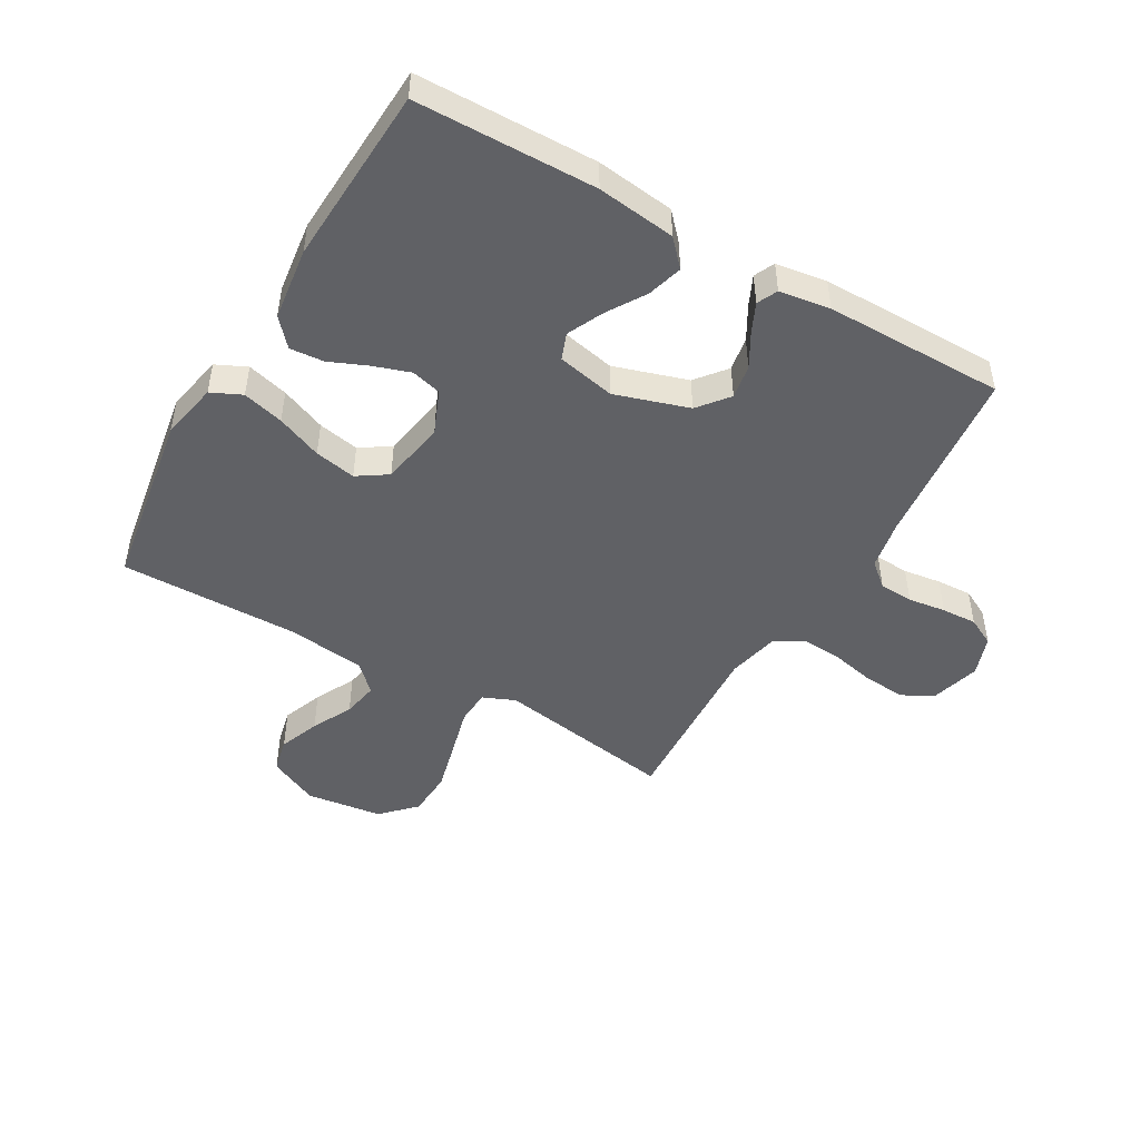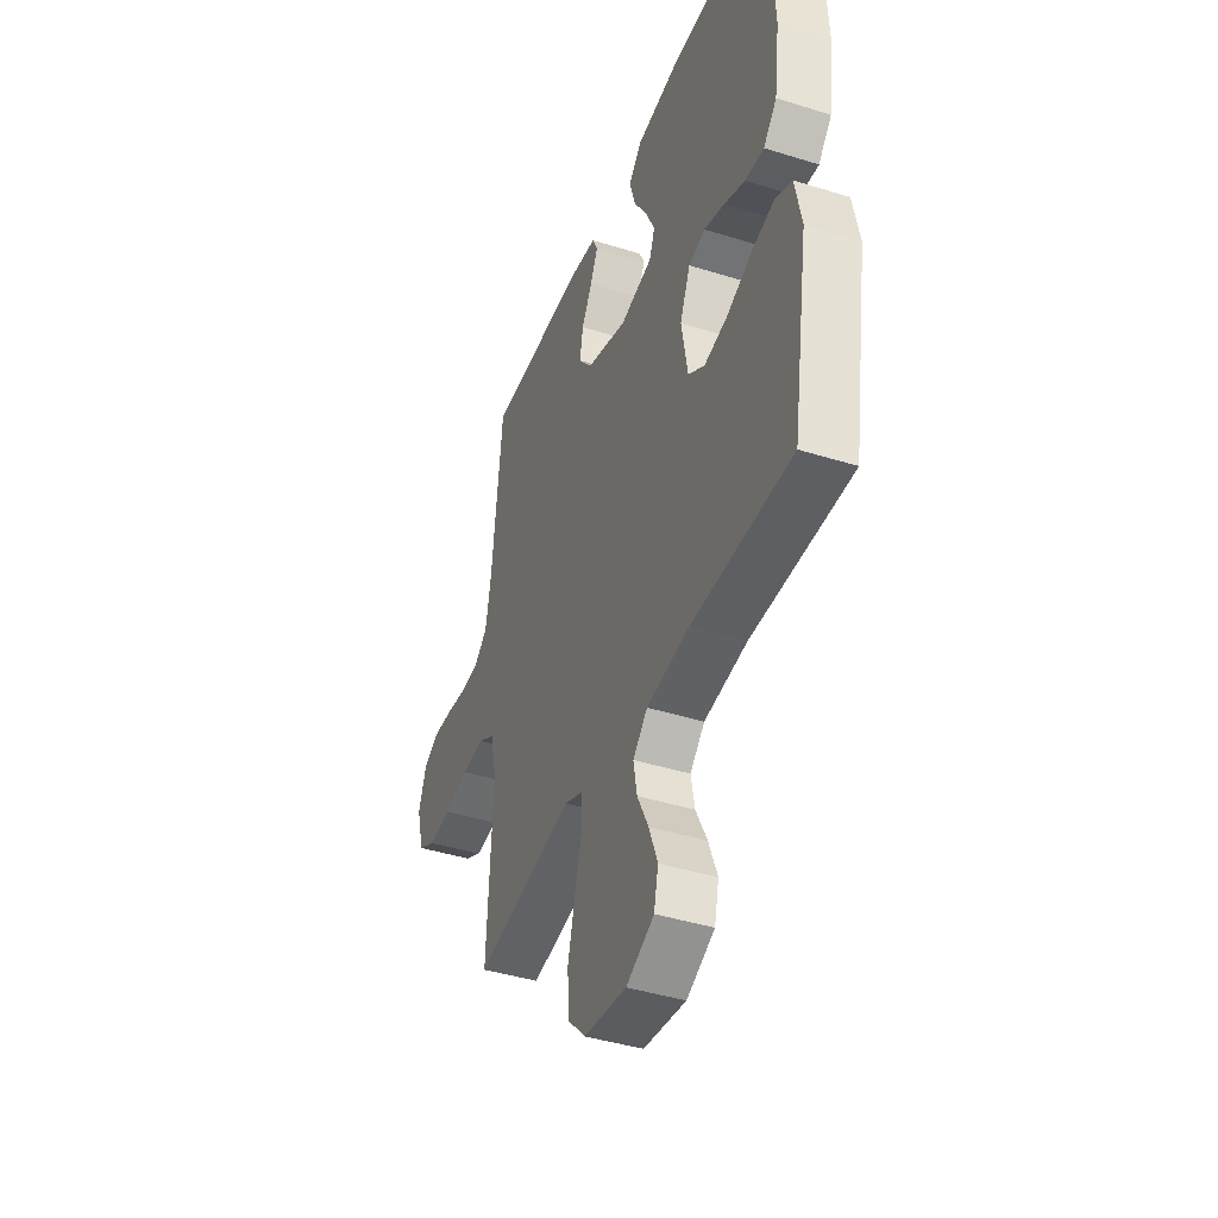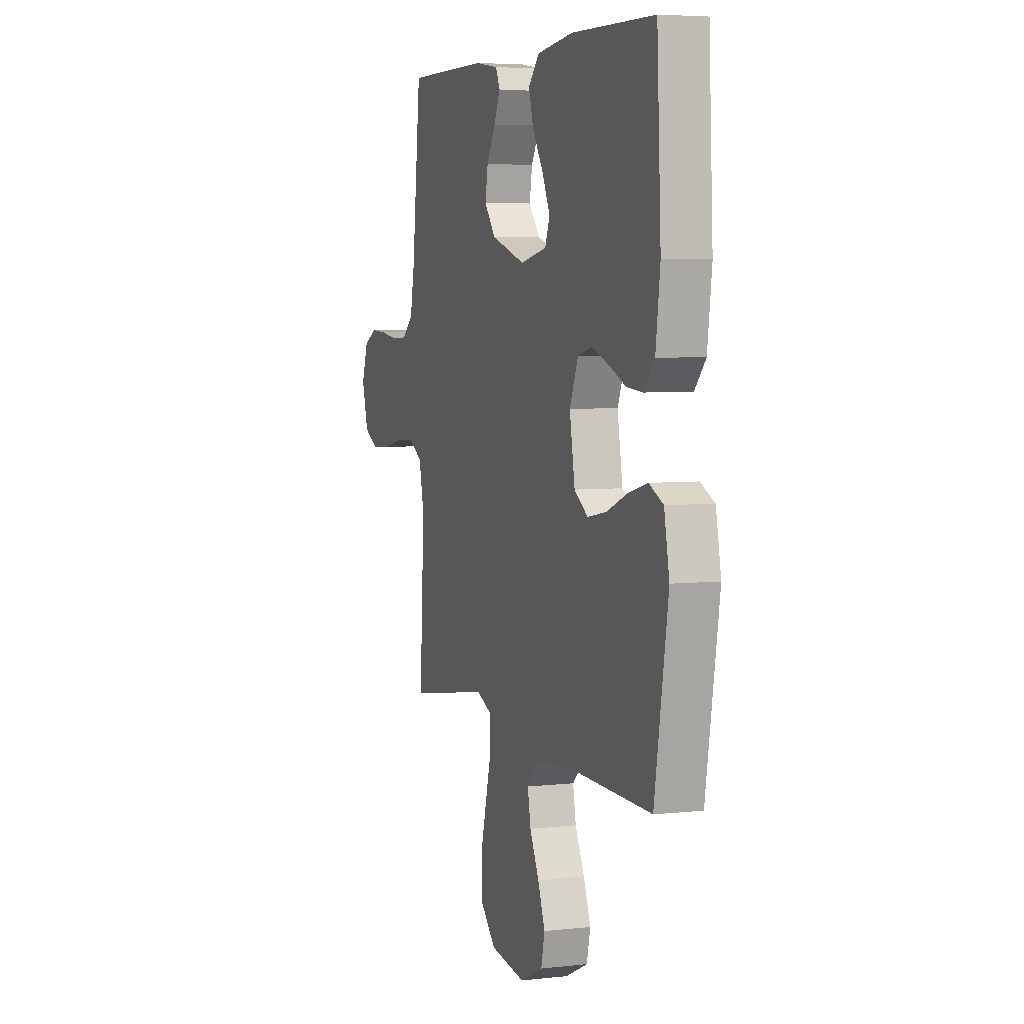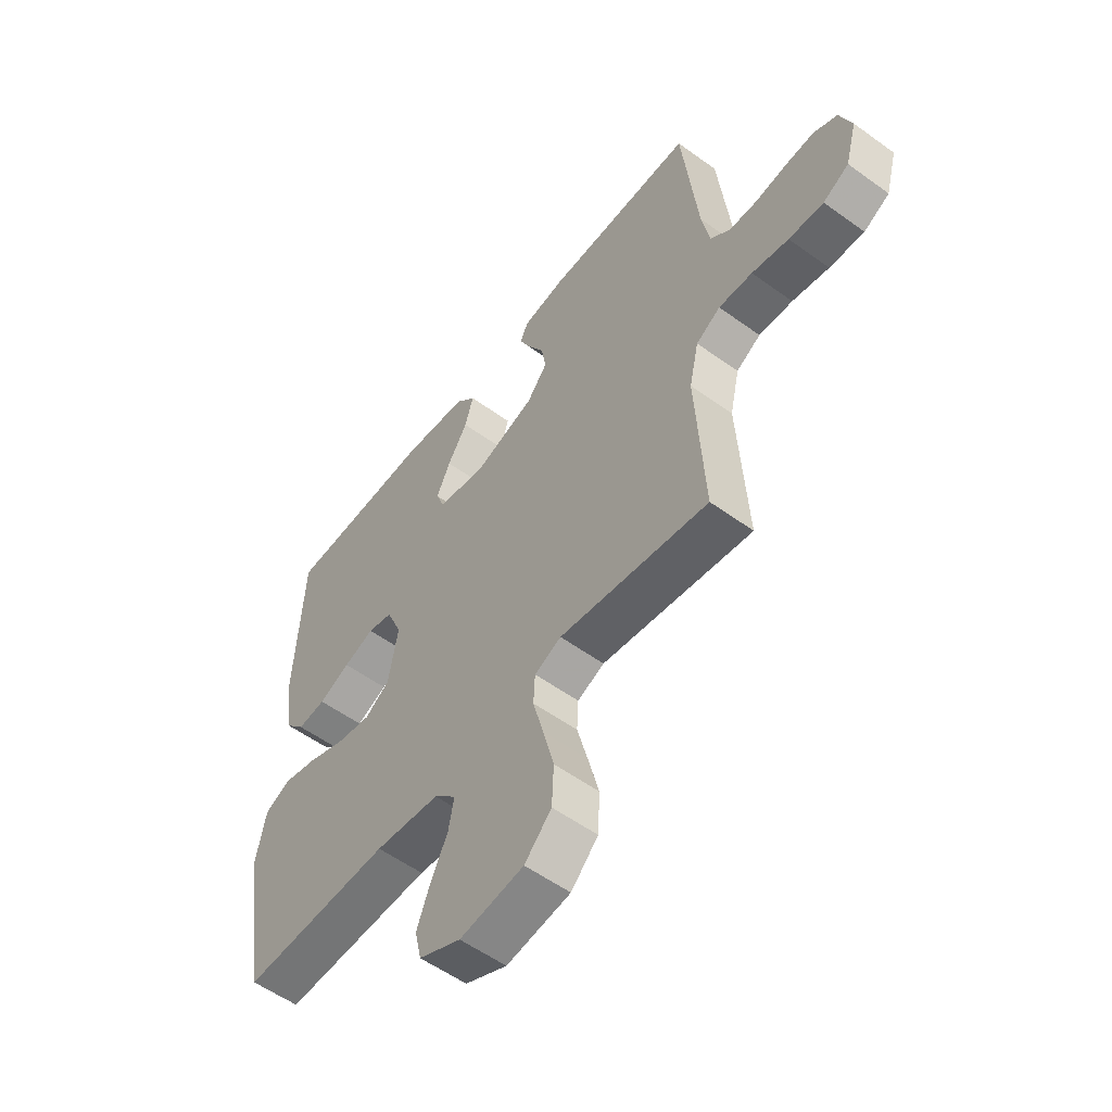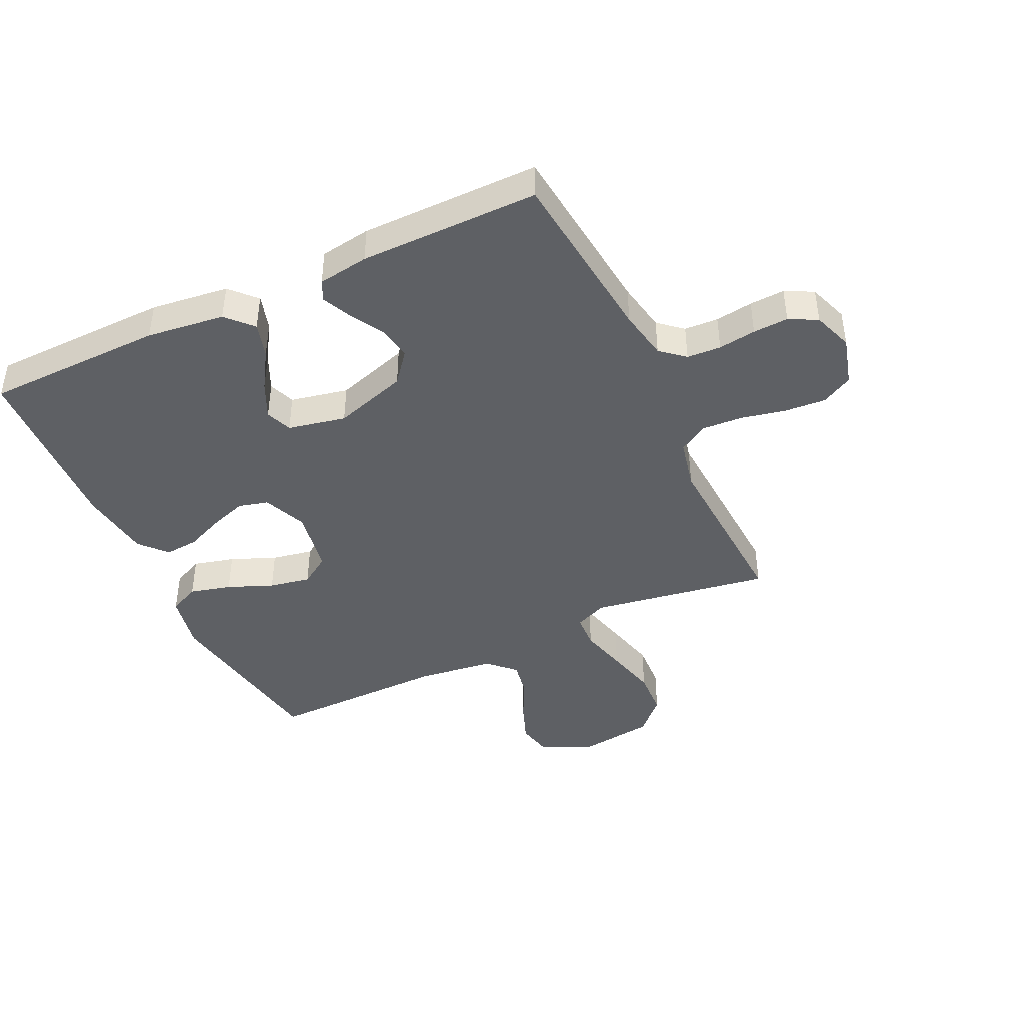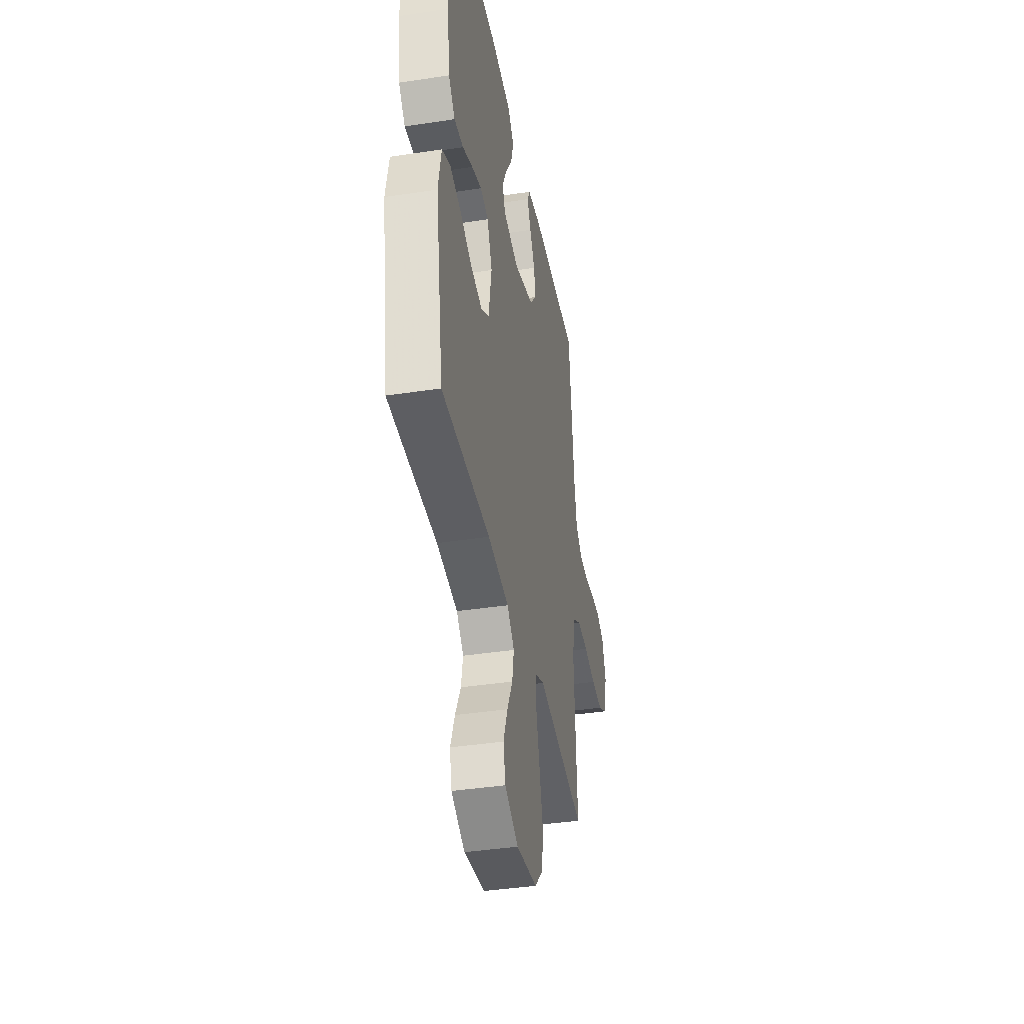
<metadata>
{"format":"obj","ext":"obj","renderer":"f3d","projection":"perspective","resolution":1024,"background":"white","views":[{"elev":-47.6,"azim":-30.1,"up":"+Y"},{"elev":-41.8,"azim":-110.7,"up":"+Z"},{"elev":5.2,"azim":-109.2,"up":"+Z"},{"elev":-55.7,"azim":52.7,"up":"+Z"},{"elev":-42.9,"azim":25.2,"up":"+Y"},{"elev":-39.3,"azim":-79.2,"up":"+Z"}]}
</metadata>
<code>
v -0.5 0.07 -0.5
v -0.549 0.07 -0.2
v -0.53 0.07 -0.104
v -0.479 0.07 -0.08
v -0.41 0.07 -0.098
v -0.334 0.07 -0.129
v -0.265 0.07 -0.142
v -0.215 0.07 -0.109
v -0.196 0.07 0
v -0.227 0.07 0.073
v -0.277 0.07 0.086
v -0.339 0.07 0.065
v -0.402 0.07 0.038
v -0.459 0.07 0.033
v -0.499 0.07 0.078
v -0.515 0.07 0.2
v -0.5 0.07 0.5
v -0.2 0.07 0.506
v -0.069 0.07 0.49
v -0.029 0.07 0.447
v -0.046 0.07 0.388
v -0.086 0.07 0.324
v -0.114 0.07 0.264
v -0.097 0.07 0.22
v 0 0.07 0.2
v 0.123 0.07 0.239
v 0.164 0.07 0.29
v 0.154 0.07 0.347
v 0.122 0.07 0.403
v 0.099 0.07 0.452
v 0.115 0.07 0.486
v 0.2 0.07 0.499
v 0.5 0.07 0.5
v 0.532 0.07 0.2
v 0.548 0.07 0.116
v 0.588 0.07 0.082
v 0.645 0.07 0.079
v 0.708 0.07 0.088
v 0.767 0.07 0.091
v 0.814 0.07 0.067
v 0.838 0.07 0
v 0.815 0.07 -0.083
v 0.763 0.07 -0.111
v 0.693 0.07 -0.106
v 0.619 0.07 -0.09
v 0.551 0.07 -0.086
v 0.502 0.07 -0.115
v 0.483 0.07 -0.2
v 0.5 0.07 -0.5
v 0.2 0.07 -0.452
v 0.146 0.07 -0.475
v 0.143 0.07 -0.533
v 0.164 0.07 -0.613
v 0.186 0.07 -0.699
v 0.182 0.07 -0.777
v 0.128 0.07 -0.832
v 0 0.07 -0.849
v -0.084 0.07 -0.809
v -0.097 0.07 -0.751
v -0.071 0.07 -0.683
v -0.037 0.07 -0.615
v -0.026 0.07 -0.555
v -0.07 0.07 -0.512
v -0.2 0.07 -0.496
v -0.5 0 -0.5
v -0.549 0 -0.2
v -0.53 0 -0.104
v -0.479 0 -0.08
v -0.41 0 -0.098
v -0.334 0 -0.129
v -0.265 0 -0.142
v -0.215 0 -0.109
v -0.196 0 0
v -0.227 0 0.073
v -0.277 0 0.086
v -0.339 0 0.065
v -0.402 0 0.038
v -0.459 0 0.033
v -0.499 0 0.078
v -0.515 0 0.2
v -0.5 0 0.5
v -0.2 0 0.506
v -0.069 0 0.49
v -0.029 0 0.447
v -0.046 0 0.388
v -0.086 0 0.324
v -0.114 0 0.264
v -0.097 0 0.22
v 0 0 0.2
v 0.123 0 0.239
v 0.164 0 0.29
v 0.154 0 0.347
v 0.122 0 0.403
v 0.099 0 0.452
v 0.115 0 0.486
v 0.2 0 0.499
v 0.5 0 0.5
v 0.532 0 0.2
v 0.548 0 0.116
v 0.588 0 0.082
v 0.645 0 0.079
v 0.708 0 0.088
v 0.767 0 0.091
v 0.814 0 0.067
v 0.838 0 0
v 0.815 0 -0.083
v 0.763 0 -0.111
v 0.693 0 -0.106
v 0.619 0 -0.09
v 0.551 0 -0.086
v 0.502 0 -0.115
v 0.483 0 -0.2
v 0.5 0 -0.5
v 0.2 0 -0.452
v 0.146 0 -0.475
v 0.143 0 -0.533
v 0.164 0 -0.613
v 0.186 0 -0.699
v 0.182 0 -0.777
v 0.128 0 -0.832
v 0 0 -0.849
v -0.084 0 -0.809
v -0.097 0 -0.751
v -0.071 0 -0.683
v -0.037 0 -0.615
v -0.026 0 -0.555
v -0.07 0 -0.512
v -0.2 0 -0.496
f 59 60 61
f 58 59 61
f 57 58 61
f 56 57 61
f 55 56 61
f 54 55 61
f 53 54 61
f 52 53 61
f 51 52 61 62
f 48 49 50
f 47 48 50 51
f 43 44 45
f 42 43 45
f 41 42 45
f 40 41 45
f 39 40 45
f 38 39 45
f 37 38 45
f 36 37 45 46
f 35 36 46 47
f 32 33 34
f 31 32 34
f 30 31 34
f 29 30 34
f 28 29 34
f 34 35 47
f 28 34 47
f 27 28 47
f 20 21 22
f 19 20 22
f 18 19 22
f 17 18 22
f 16 17 22
f 15 16 22
f 14 15 22
f 13 14 22
f 12 13 22
f 11 12 22 23
f 10 11 23 24
f 4 5 6
f 3 4 6
f 2 3 6
f 1 2 6
f 64 1 6
f 63 64 6 7
f 51 62 63
f 47 51 63
f 27 47 63
f 26 27 63
f 25 26 63
f 9 10 24 25
f 8 9 25 63
f 7 8 63
f 125 124 123
f 125 123 122
f 125 122 121
f 125 121 120
f 125 120 119
f 125 119 118
f 125 118 117
f 125 117 116
f 126 125 116 115
f 114 113 112
f 115 114 112 111
f 109 108 107
f 109 107 106
f 109 106 105
f 109 105 104
f 109 104 103
f 109 103 102
f 109 102 101
f 110 109 101 100
f 111 110 100 99
f 98 97 96
f 98 96 95
f 98 95 94
f 98 94 93
f 98 93 92
f 111 99 98
f 111 98 92
f 111 92 91
f 86 85 84
f 86 84 83
f 86 83 82
f 86 82 81
f 86 81 80
f 86 80 79
f 86 79 78
f 86 78 77
f 86 77 76
f 87 86 76 75
f 88 87 75 74
f 70 69 68
f 70 68 67
f 70 67 66
f 70 66 65
f 70 65 128
f 71 70 128 127
f 127 126 115
f 127 115 111
f 127 111 91
f 127 91 90
f 127 90 89
f 89 88 74 73
f 127 89 73 72
f 127 72 71
f 1 65 66 2
f 2 66 67 3
f 3 67 68 4
f 4 68 69 5
f 5 69 70 6
f 6 70 71 7
f 7 71 72 8
f 8 72 73 9
f 9 73 74 10
f 10 74 75 11
f 11 75 76 12
f 12 76 77 13
f 13 77 78 14
f 14 78 79 15
f 15 79 80 16
f 16 80 81 17
f 17 81 82 18
f 18 82 83 19
f 19 83 84 20
f 20 84 85 21
f 21 85 86 22
f 22 86 87 23
f 23 87 88 24
f 24 88 89 25
f 25 89 90 26
f 26 90 91 27
f 27 91 92 28
f 28 92 93 29
f 29 93 94 30
f 30 94 95 31
f 31 95 96 32
f 32 96 97 33
f 33 97 98 34
f 34 98 99 35
f 35 99 100 36
f 36 100 101 37
f 37 101 102 38
f 38 102 103 39
f 39 103 104 40
f 40 104 105 41
f 41 105 106 42
f 42 106 107 43
f 43 107 108 44
f 44 108 109 45
f 45 109 110 46
f 46 110 111 47
f 47 111 112 48
f 48 112 113 49
f 49 113 114 50
f 50 114 115 51
f 51 115 116 52
f 52 116 117 53
f 53 117 118 54
f 54 118 119 55
f 55 119 120 56
f 56 120 121 57
f 57 121 122 58
f 58 122 123 59
f 59 123 124 60
f 60 124 125 61
f 61 125 126 62
f 62 126 127 63
f 63 127 128 64
f 64 128 65 1

</code>
